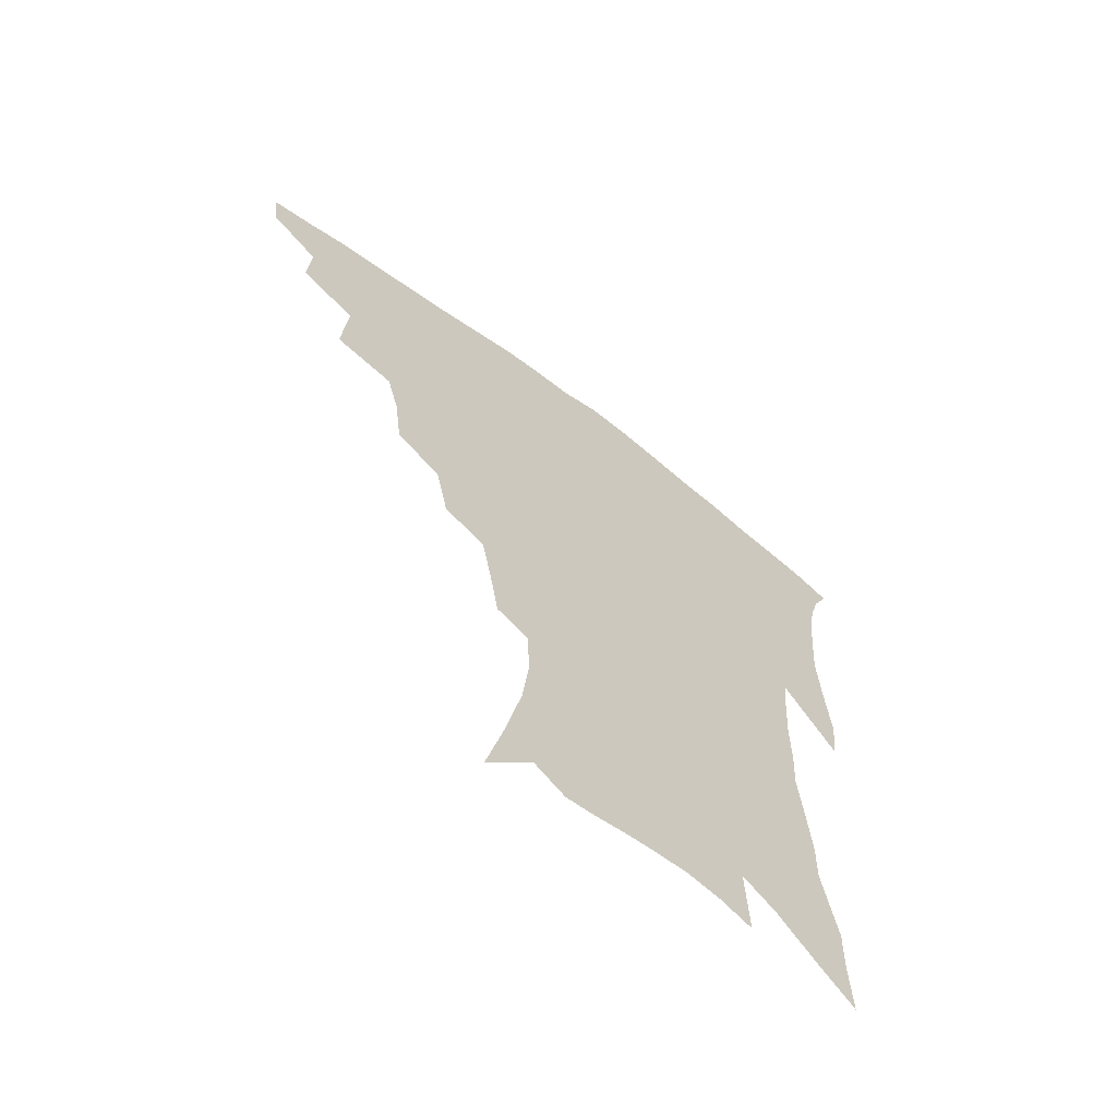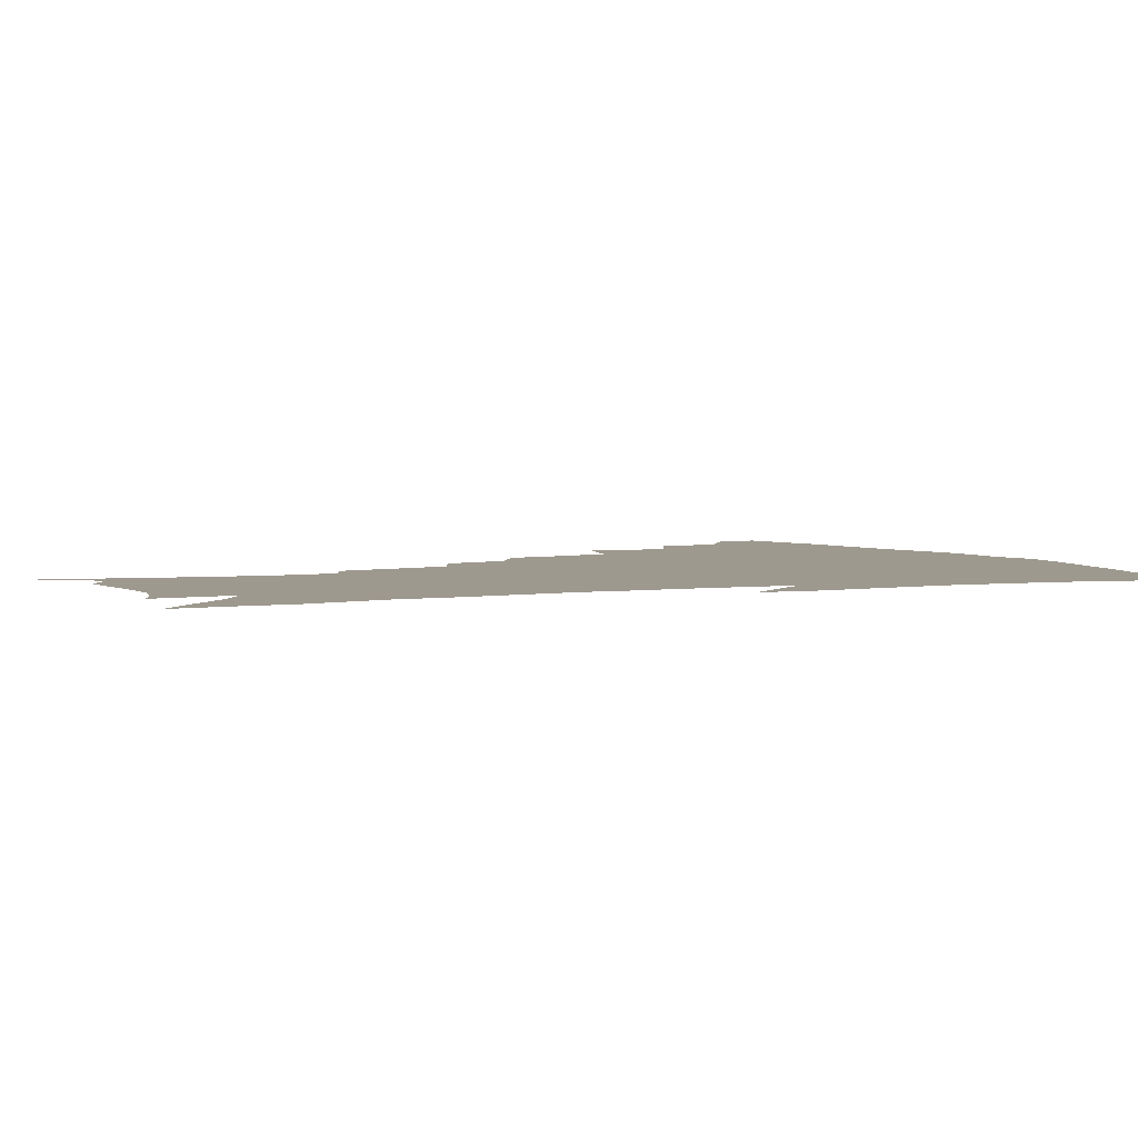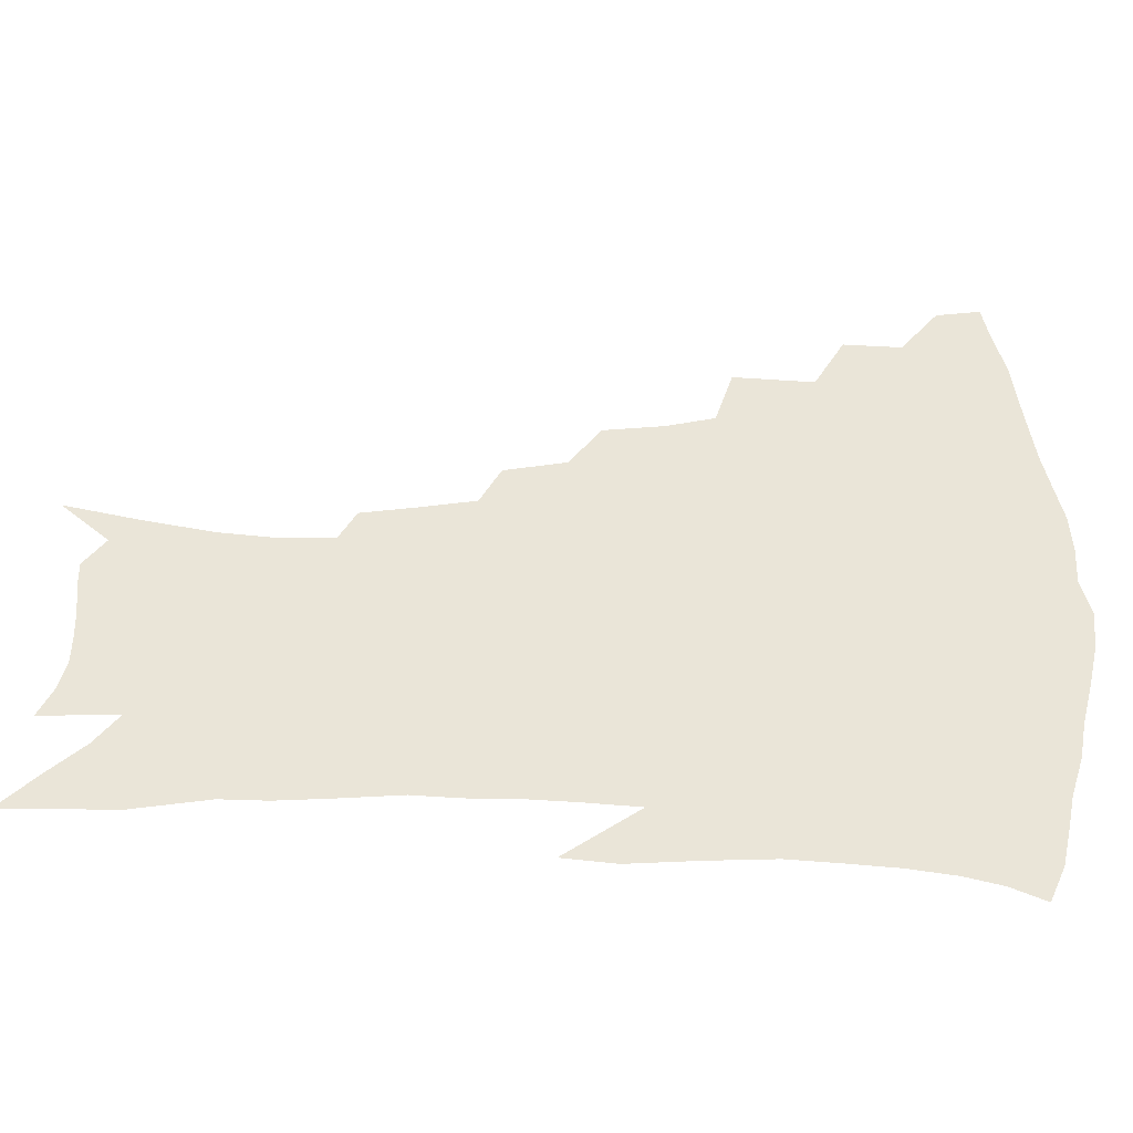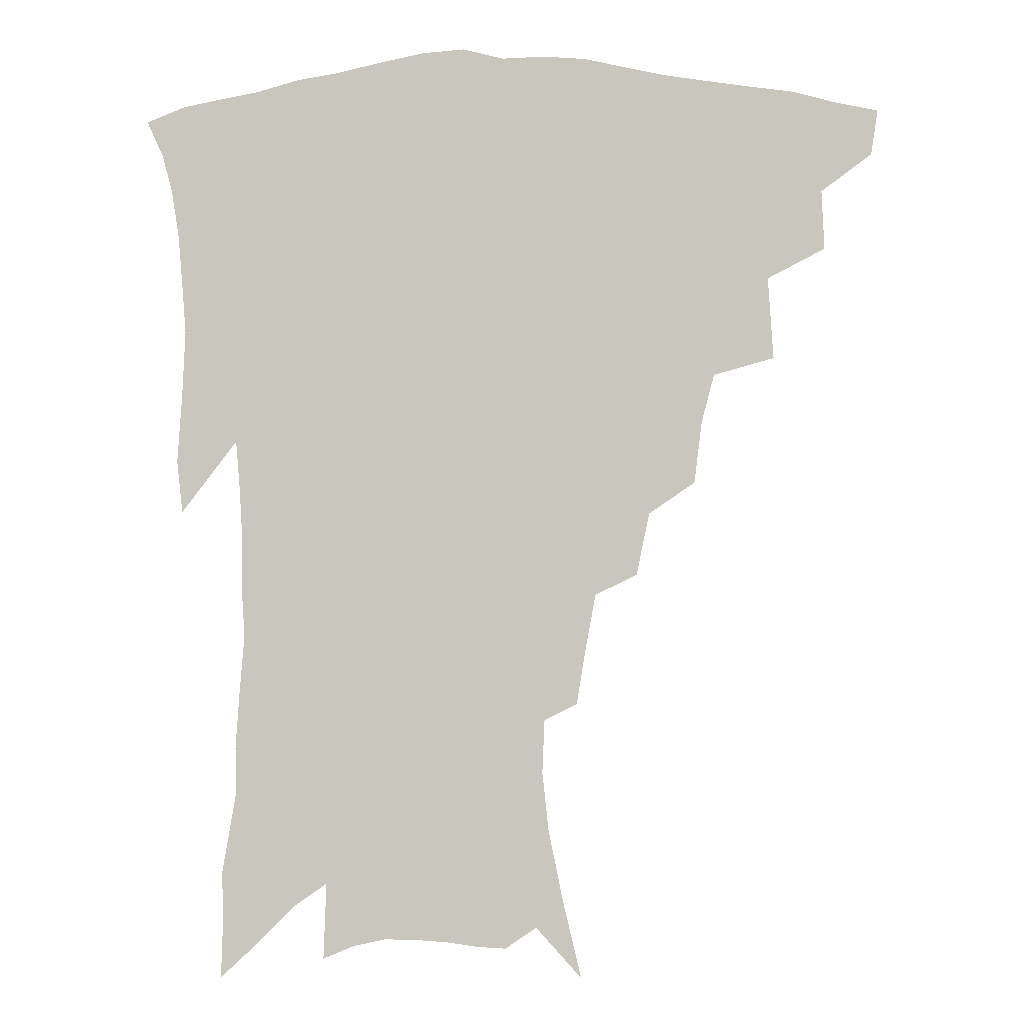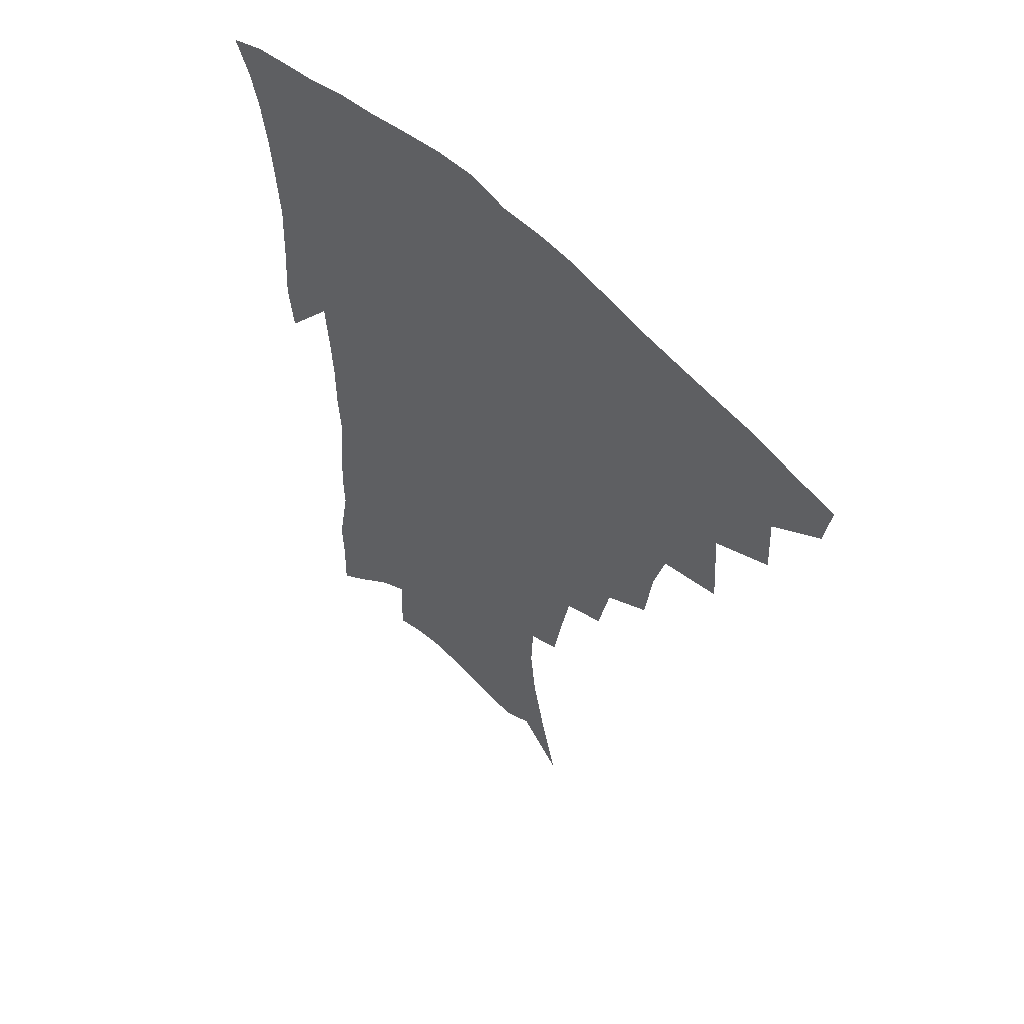
<metadata>
{"format":"obj","ext":"obj","renderer":"f3d","projection":"perspective","resolution":1024,"background":"white","views":[{"elev":-66.0,"azim":-37.4,"up":"+Y"},{"elev":3.5,"azim":63.8,"up":"+Z"},{"elev":45.1,"azim":91.3,"up":"+Z"},{"elev":-1.0,"azim":-179.4,"up":"+Y"},{"elev":57.0,"azim":-134.0,"up":"+Y"}]}
</metadata>
<code>
v 441.1 409.3 0
v 438.8 424.8 0
v 457.7 375.8 0
v 458.8 396.2 0
v 457.4 412.5 0
v 454.1 427.8 0
v 475.8 337.1 0
v 477.8 365.3 0
v 477.2 384.5 0
v 474.3 399.7 0
v 472 415.1 0
v 469.1 431.6 0
v 503.8 293.1 0
v 501.2 314.4 0
v 496.8 331.2 0
v 495 352.8 0
v 494.2 372.5 0
v 492.5 388.5 0
v 489.5 402.9 0
v 486.8 418 0
v 484.3 433.4 0
v 524.2 260.6 0
v 519.8 282.1 0
v 515.7 300.4 0
v 516.1 329.5 0
v 511.4 341.3 0
v 510.9 361.5 0
v 508.7 376.4 0
v 506.5 391 0
v 504.4 405.4 0
v 502.1 419.7 0
v 499.3 435.4 0
v 545.4 214.9 0
v 542.5 232.7 0
v 538.8 253.5 0
v 534.8 274.7 0
v 531.3 293.1 0
v 529.6 315.2 0
v 528.4 335.3 0
v 525.3 348 0
v 525.2 366.5 0
v 522.8 379.7 0
v 520.7 393.6 0
v 518.5 407.7 0
v 516.3 422.2 0
v 513.9 437.5 0
v 543.9 118.6 0
v 550.3 145.8 0
v 555.4 170.7 0
v 557.5 190.9 0
v 556.7 209.2 0
v 554.6 229.3 0
v 551.6 246 0
v 548.5 265.7 0
v 545.4 283 0
v 543.6 304.5 0
v 541.7 321 0
v 540.3 338.1 0
v 539.2 353.8 0
v 538.2 368.8 0
v 536.7 382.3 0
v 534.3 395.8 0
v 532.7 409.7 0
v 530.6 424.3 0
v 528.3 440.4 0
v 559.7 136.2 0
v 564.9 162.4 0
v 567.2 184.1 0
v 566.6 199.6 0
v 565.7 219.8 0
v 563.8 239.9 0
v 561.1 255.7 0
v 558.4 272 0
v 556.4 291.4 0
v 555 309.8 0
v 553.9 326.7 0
v 552.8 342.2 0
v 552 356.9 0
v 552 372.2 0
v 550.5 384.4 0
v 548.7 397.5 0
v 547 411.3 0
v 544.6 426.9 0
v 542.5 443.3 0
v 570.6 128.9 0
v 572.7 147.8 0
v 575.8 171.6 0
v 576.6 191.2 0
v 576 209.5 0
v 574.7 227.9 0
v 572.9 245.6 0
v 570.8 261.8 0
v 569 280.4 0
v 567.6 298.5 0
v 566.2 313.2 0
v 565.5 329.9 0
v 565 345.1 0
v 564.3 358.4 0
v 564.1 373.1 0
v 563.2 385.6 0
v 562.1 398.5 0
v 561.6 411.8 0
v 559.8 426.3 0
v 556.8 444.2 0
v 580.3 129.5 0
v 584.1 156.6 0
v 585.5 177.5 0
v 585.3 192.8 0
v 585 217 0
v 583.6 230.3 0
v 582.1 248.8 0
v 580.4 265.7 0
v 579.1 283.6 0
v 578.2 301.6 0
v 577.7 318.1 0
v 576.7 330.3 0
v 576.7 346.4 0
v 576.5 360.1 0
v 576.5 373.7 0
v 576.1 386.4 0
v 575.6 399.3 0
v 575.1 412.5 0
v 573.7 427 0
v 571.6 443.5 0
v 591 131 0
v 594 159.6 0
v 594.7 180.3 0
v 594.3 197 0
v 593.7 216.7 0
v 592.6 231.3 0
v 591.4 252.2 0
v 590.3 269.9 0
v 589.4 286.5 0
v 588.7 302.4 0
v 588.5 320.1 0
v 588.5 334.3 0
v 588.7 348.9 0
v 588.8 361.7 0
v 589.1 374.5 0
v 589.3 387.1 0
v 589.2 399.6 0
v 588.7 412.7 0
v 587.3 428.1 0
v 585.3 446.8 0
v 601.9 131.9 0
v 603.6 160.5 0
v 603.8 181.7 0
v 603.5 203 0
v 602.8 218 0
v 601.8 235.5 0
v 600.7 253.7 0
v 600 270.6 0
v 599.5 287.7 0
v 599.2 304.1 0
v 599.2 320.4 0
v 599.5 333.9 0
v 599.9 348.4 0
v 600.4 361.1 0
v 601.2 374.6 0
v 601.9 387.2 0
v 602.3 399.7 0
v 601.9 413.2 0
v 601.4 427.7 0
v 599.7 445.5 0
v 612.9 132.1 0
v 613.3 160 0
v 613.1 181.4 0
v 612.8 199.1 0
v 611.9 218.1 0
v 610.9 238 0
v 610.1 256 0
v 609.8 270 0
v 609.4 288.2 0
v 609.5 303.7 0
v 609.7 319.8 0
v 610.4 334.9 0
v 611.1 348 0
v 612 361.5 0
v 613.1 374.3 0
v 614.3 387 0
v 615.1 399.1 0
v 615.8 411.9 0
v 615.4 426.5 0
v 614.9 442.2 0
v 623.8 129.7 0
v 623.4 156 0
v 622.7 177.8 0
v 622.1 196.8 0
v 621 217.5 0
v 620.1 236.7 0
v 619.8 253 0
v 619.5 269.7 0
v 619.6 285.2 0
v 619.8 301.2 0
v 620.4 316.4 0
v 621 333.3 0
v 622 347.4 0
v 623.3 360.2 0
v 624.6 373.7 0
v 626.2 386.1 0
v 627.6 398.1 0
v 629 410.5 0
v 630.1 423.7 0
v 630.3 438.5 0
v 634.7 125.2 0
v 633.7 151.6 0
v 632.7 173.5 0
v 631.6 194.4 0
v 630.4 214.5 0
v 629.5 233.7 0
v 629.7 248.6 0
v 629.1 267.5 0
v 629.6 282.1 0
v 630.1 297.9 0
v 630.9 312.8 0
v 631.6 330.2 0
v 632.6 346 0
v 634.4 358 0
v 636 370.9 0
v 637.9 384.6 0
v 640.4 397.2 0
v 642.2 408.5 0
v 643.8 420.9 0
v 644.2 436 0
v 645.1 143.6 0
v 643.7 165.4 0
v 642.5 185.8 0
v 640.5 208.7 0
v 639.9 226.6 0
v 639.9 242.5 0
v 639.6 260.5 0
v 639.8 277.1 0
v 640.2 294.4 0
v 641 310.9 0
v 642.5 325.6 0
v 643.7 341.4 0
v 645.3 356.1 0
v 647.1 369.2 0
v 649.3 382.7 0
v 651.7 394.8 0
v 654 406.6 0
v 656.5 418.6 0
v 658.9 431.7 0
v 658.1 130.5 0
v 655.4 155.7 0
v 653.5 177.8 0
v 652 198.4 0
v 650.9 217.3 0
v 650.3 235.1 0
v 650.5 251.6 0
v 650.2 270.3 0
v 650.6 287.7 0
v 651.8 303.8 0
v 653.4 319.4 0
v 654.8 335.8 0
v 656.1 352.4 0
v 657.8 367.6 0
v 660.4 379.9 0
v 662.9 392.7 0
v 665.7 404 0
v 668.7 415.8 0
v 671.8 429.2 0
v 670.9 118.6 0
v 670.2 138.3 0
v 670.5 155.5 0
v 665.7 183.4 0
v 665.9 199.2 0
v 664.6 218.4 0
v 662.8 238.8 0
v 663.7 254.4 0
v 663.6 272.9 0
v 664.6 290.2 0
v 665.9 307.7 0
v 666.6 326.7 0
v 668.4 343 0
v 669.8 359.5 0
v 671.6 375 0
v 673.8 389.3 0
v 677.1 401.1 0
v 680.2 412.6 0
v 684.5 426.5 0
v 684.9 282.7 0
v 686.8 300.5 0
v 685.1 324.2 0
v 684 346.4 0
v 685.1 363.8 0
v 686.5 380.9 0
v 688.9 396.6 0
v 692.3 409.3 0
v 697.6 421.1 0
f 4 5 1
f 1 5 2
f 5 6 2
f 8 9 3
f 3 9 4
f 9 10 4
f 4 10 5
f 10 11 5
f 5 11 6
f 11 12 6
f 15 16 7
f 7 16 8
f 16 17 8
f 8 17 9
f 17 18 9
f 9 18 10
f 18 19 10
f 10 19 11
f 19 20 11
f 11 20 12
f 20 21 12
f 23 24 13
f 13 24 14
f 24 25 14
f 14 25 15
f 25 26 15
f 15 26 16
f 26 27 16
f 16 27 17
f 27 28 17
f 17 28 18
f 28 29 18
f 18 29 19
f 29 30 19
f 19 30 20
f 30 31 20
f 20 31 21
f 31 32 21
f 35 36 22
f 22 36 23
f 36 37 23
f 23 37 24
f 37 38 24
f 24 38 25
f 38 39 25
f 25 39 26
f 39 40 26
f 26 40 27
f 40 41 27
f 27 41 28
f 41 42 28
f 28 42 29
f 42 43 29
f 29 43 30
f 43 44 30
f 30 44 31
f 44 45 31
f 31 45 32
f 45 46 32
f 51 52 33
f 33 52 34
f 52 53 34
f 34 53 35
f 53 54 35
f 35 54 36
f 54 55 36
f 36 55 37
f 55 56 37
f 37 56 38
f 56 57 38
f 38 57 39
f 57 58 39
f 39 58 40
f 58 59 40
f 40 59 41
f 59 60 41
f 41 60 42
f 60 61 42
f 42 61 43
f 61 62 43
f 43 62 44
f 62 63 44
f 44 63 45
f 63 64 45
f 45 64 46
f 64 65 46
f 47 66 48
f 66 67 48
f 48 67 49
f 67 68 49
f 49 68 50
f 68 69 50
f 50 69 51
f 69 70 51
f 51 70 52
f 70 71 52
f 52 71 53
f 71 72 53
f 53 72 54
f 72 73 54
f 54 73 55
f 73 74 55
f 55 74 56
f 74 75 56
f 56 75 57
f 75 76 57
f 57 76 58
f 76 77 58
f 58 77 59
f 77 78 59
f 59 78 60
f 78 79 60
f 60 79 61
f 79 80 61
f 61 80 62
f 80 81 62
f 62 81 63
f 81 82 63
f 63 82 64
f 82 83 64
f 64 83 65
f 83 84 65
f 85 86 66
f 66 86 67
f 86 87 67
f 67 87 68
f 87 88 68
f 68 88 69
f 88 89 69
f 69 89 70
f 89 90 70
f 70 90 71
f 90 91 71
f 71 91 72
f 91 92 72
f 72 92 73
f 92 93 73
f 73 93 74
f 93 94 74
f 74 94 75
f 94 95 75
f 75 95 76
f 95 96 76
f 76 96 77
f 96 97 77
f 77 97 78
f 97 98 78
f 78 98 79
f 98 99 79
f 79 99 80
f 99 100 80
f 80 100 81
f 100 101 81
f 81 101 82
f 101 102 82
f 82 102 83
f 102 103 83
f 83 103 84
f 103 104 84
f 85 105 86
f 105 106 86
f 86 106 87
f 106 107 87
f 87 107 88
f 107 108 88
f 88 108 89
f 108 109 89
f 89 109 90
f 109 110 90
f 90 110 91
f 110 111 91
f 91 111 92
f 111 112 92
f 92 112 93
f 112 113 93
f 93 113 94
f 113 114 94
f 94 114 95
f 114 115 95
f 95 115 96
f 115 116 96
f 96 116 97
f 116 117 97
f 97 117 98
f 117 118 98
f 98 118 99
f 118 119 99
f 99 119 100
f 119 120 100
f 100 120 101
f 120 121 101
f 101 121 102
f 121 122 102
f 102 122 103
f 122 123 103
f 103 123 104
f 123 124 104
f 105 125 106
f 125 126 106
f 106 126 107
f 126 127 107
f 107 127 108
f 127 128 108
f 108 128 109
f 128 129 109
f 109 129 110
f 129 130 110
f 110 130 111
f 130 131 111
f 111 131 112
f 131 132 112
f 112 132 113
f 132 133 113
f 113 133 114
f 133 134 114
f 114 134 115
f 134 135 115
f 115 135 116
f 135 136 116
f 116 136 117
f 136 137 117
f 117 137 118
f 137 138 118
f 118 138 119
f 138 139 119
f 119 139 120
f 139 140 120
f 120 140 121
f 140 141 121
f 121 141 122
f 141 142 122
f 122 142 123
f 142 143 123
f 123 143 124
f 143 144 124
f 125 145 126
f 145 146 126
f 126 146 127
f 146 147 127
f 127 147 128
f 147 148 128
f 128 148 129
f 148 149 129
f 129 149 130
f 149 150 130
f 130 150 131
f 150 151 131
f 131 151 132
f 151 152 132
f 132 152 133
f 152 153 133
f 133 153 134
f 153 154 134
f 134 154 135
f 154 155 135
f 135 155 136
f 155 156 136
f 136 156 137
f 156 157 137
f 137 157 138
f 157 158 138
f 138 158 139
f 158 159 139
f 139 159 140
f 159 160 140
f 140 160 141
f 160 161 141
f 141 161 142
f 161 162 142
f 142 162 143
f 162 163 143
f 143 163 144
f 163 164 144
f 145 165 146
f 165 166 146
f 146 166 147
f 166 167 147
f 147 167 148
f 167 168 148
f 148 168 149
f 168 169 149
f 149 169 150
f 169 170 150
f 150 170 151
f 170 171 151
f 151 171 152
f 171 172 152
f 152 172 153
f 172 173 153
f 153 173 154
f 173 174 154
f 154 174 155
f 174 175 155
f 155 175 156
f 175 176 156
f 156 176 157
f 176 177 157
f 157 177 158
f 177 178 158
f 158 178 159
f 178 179 159
f 159 179 160
f 179 180 160
f 160 180 161
f 180 181 161
f 161 181 162
f 181 182 162
f 162 182 163
f 182 183 163
f 163 183 164
f 183 184 164
f 165 185 166
f 185 186 166
f 166 186 167
f 186 187 167
f 167 187 168
f 187 188 168
f 168 188 169
f 188 189 169
f 169 189 170
f 189 190 170
f 170 190 171
f 190 191 171
f 171 191 172
f 191 192 172
f 172 192 173
f 192 193 173
f 173 193 174
f 193 194 174
f 174 194 175
f 194 195 175
f 175 195 176
f 195 196 176
f 176 196 177
f 196 197 177
f 177 197 178
f 197 198 178
f 178 198 179
f 198 199 179
f 179 199 180
f 199 200 180
f 180 200 181
f 200 201 181
f 181 201 182
f 201 202 182
f 182 202 183
f 202 203 183
f 183 203 184
f 203 204 184
f 185 205 186
f 205 206 186
f 186 206 187
f 206 207 187
f 187 207 188
f 207 208 188
f 188 208 189
f 208 209 189
f 189 209 190
f 209 210 190
f 190 210 191
f 210 211 191
f 191 211 192
f 211 212 192
f 192 212 193
f 212 213 193
f 193 213 194
f 213 214 194
f 194 214 195
f 214 215 195
f 195 215 196
f 215 216 196
f 196 216 197
f 216 217 197
f 197 217 198
f 217 218 198
f 198 218 199
f 218 219 199
f 199 219 200
f 219 220 200
f 200 220 201
f 220 221 201
f 201 221 202
f 221 222 202
f 202 222 203
f 222 223 203
f 203 223 204
f 223 224 204
f 206 225 207
f 225 226 207
f 207 226 208
f 226 227 208
f 208 227 209
f 227 228 209
f 209 228 210
f 228 229 210
f 210 229 211
f 229 230 211
f 211 230 212
f 230 231 212
f 212 231 213
f 231 232 213
f 213 232 214
f 232 233 214
f 214 233 215
f 233 234 215
f 215 234 216
f 234 235 216
f 216 235 217
f 235 236 217
f 217 236 218
f 236 237 218
f 218 237 219
f 237 238 219
f 219 238 220
f 238 239 220
f 220 239 221
f 239 240 221
f 221 240 222
f 240 241 222
f 222 241 223
f 241 242 223
f 223 242 224
f 242 243 224
f 225 244 226
f 244 245 226
f 226 245 227
f 245 246 227
f 227 246 228
f 246 247 228
f 228 247 229
f 247 248 229
f 229 248 230
f 248 249 230
f 230 249 231
f 249 250 231
f 231 250 232
f 250 251 232
f 232 251 233
f 251 252 233
f 233 252 234
f 252 253 234
f 234 253 235
f 253 254 235
f 235 254 236
f 254 255 236
f 236 255 237
f 255 256 237
f 237 256 238
f 256 257 238
f 238 257 239
f 257 258 239
f 239 258 240
f 258 259 240
f 240 259 241
f 259 260 241
f 241 260 242
f 260 261 242
f 242 261 243
f 261 262 243
f 244 263 245
f 263 264 245
f 245 264 246
f 264 265 246
f 246 265 247
f 265 266 247
f 247 266 248
f 266 267 248
f 248 267 249
f 267 268 249
f 249 268 250
f 268 269 250
f 250 269 251
f 269 270 251
f 251 270 252
f 270 271 252
f 252 271 253
f 271 272 253
f 253 272 254
f 272 273 254
f 254 273 255
f 273 274 255
f 255 274 256
f 274 275 256
f 256 275 257
f 275 276 257
f 257 276 258
f 276 277 258
f 258 277 259
f 277 278 259
f 259 278 260
f 278 279 260
f 260 279 261
f 279 280 261
f 261 280 262
f 280 281 262
f 273 282 274
f 282 283 274
f 274 283 275
f 283 284 275
f 275 284 276
f 284 285 276
f 276 285 277
f 285 286 277
f 277 286 278
f 286 287 278
f 278 287 279
f 287 288 279
f 279 288 280
f 288 289 280
f 280 289 281
f 289 290 281

</code>
